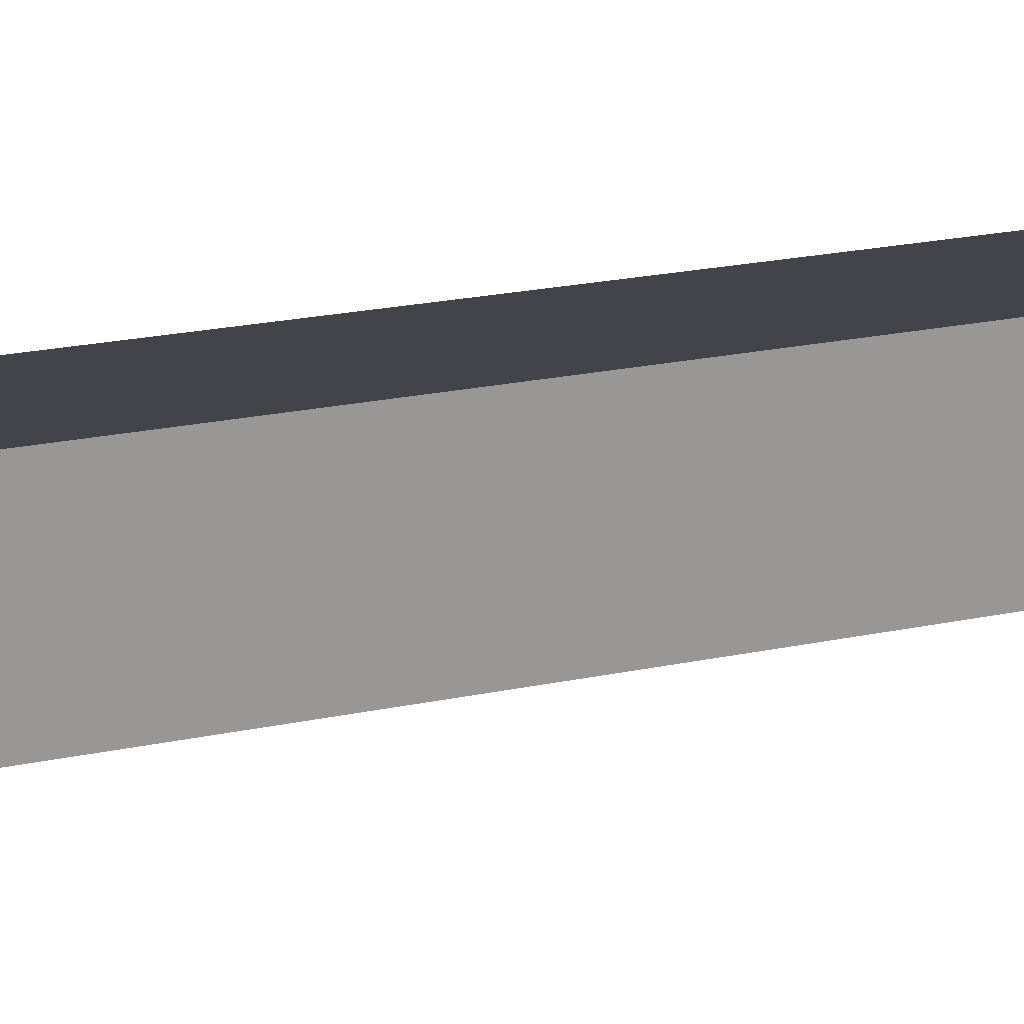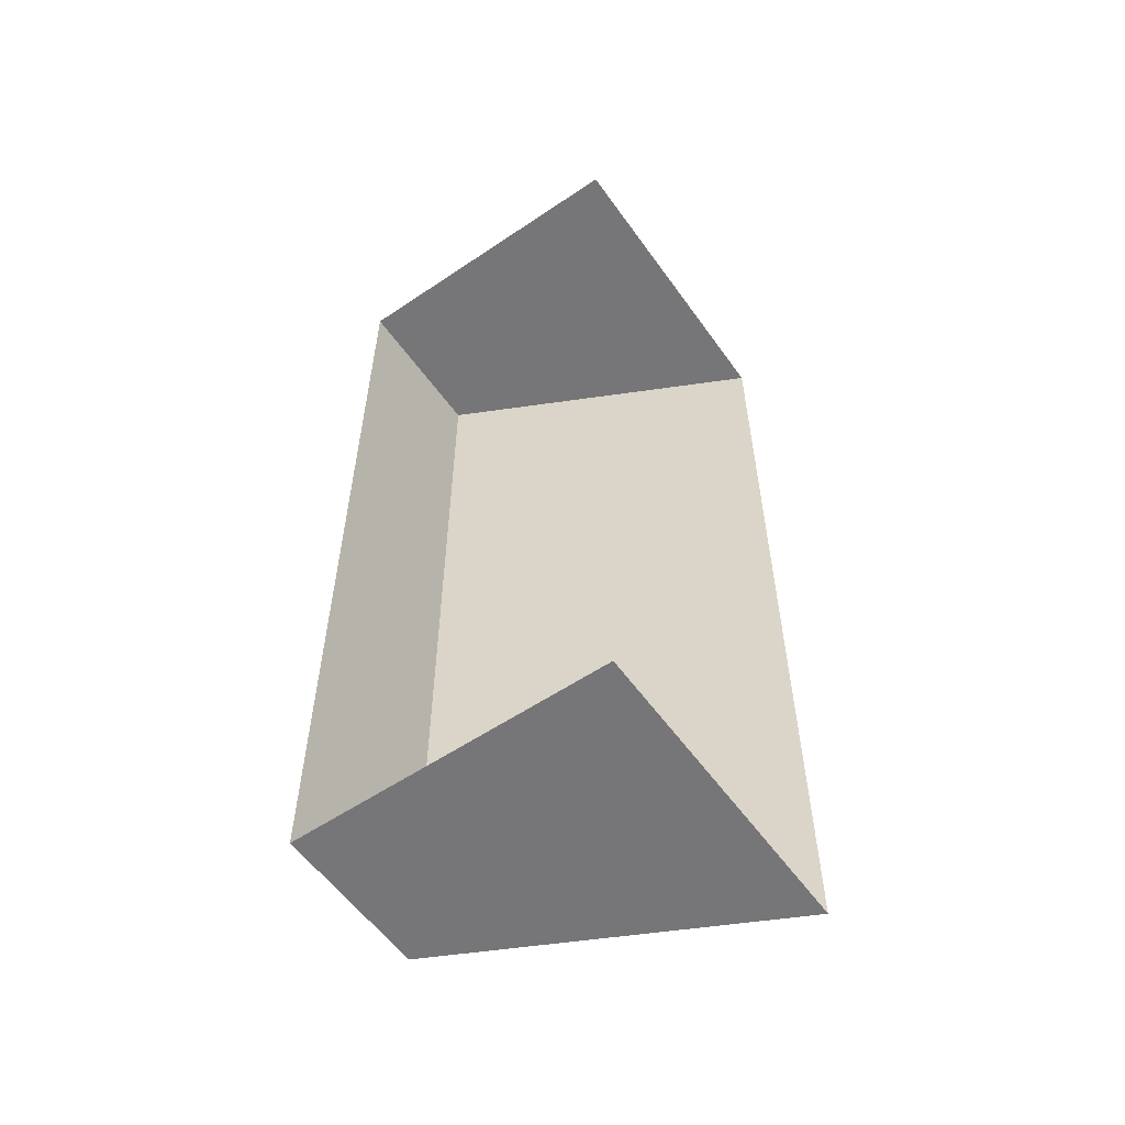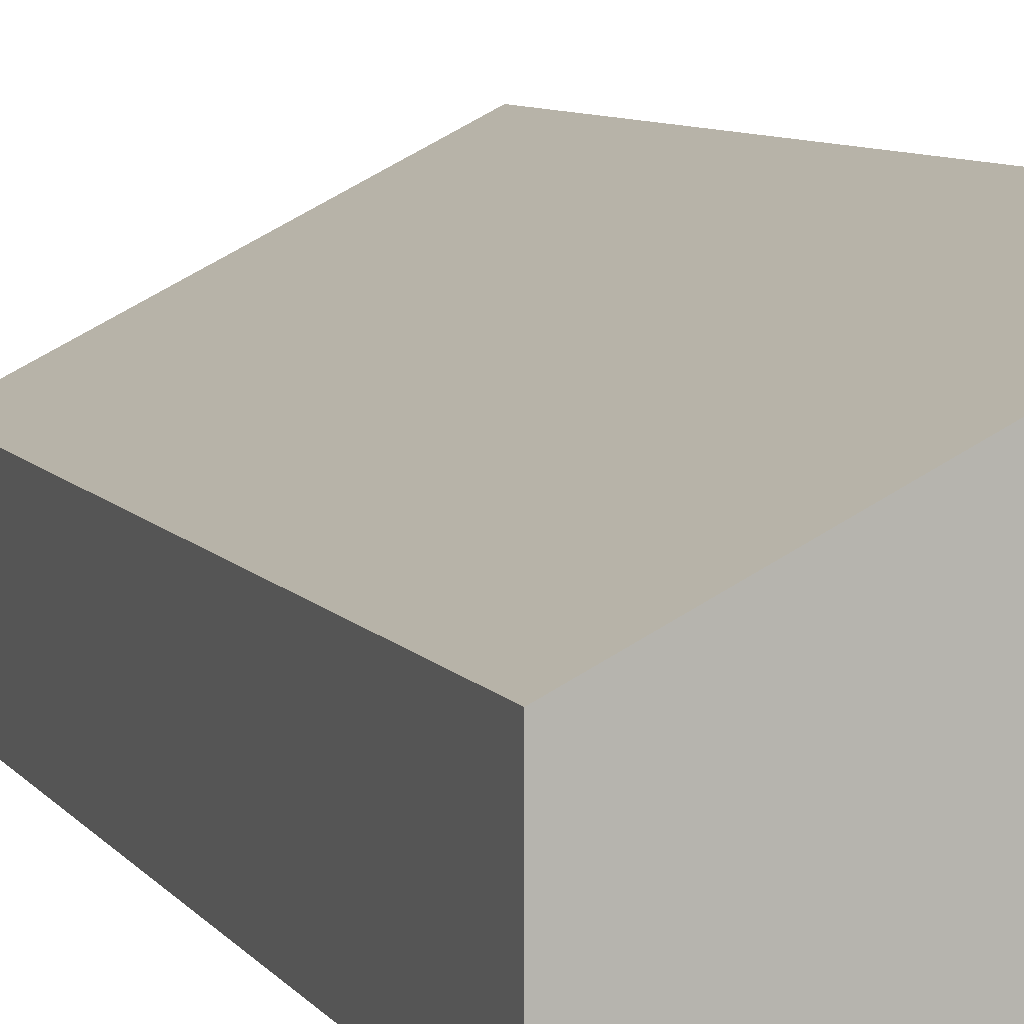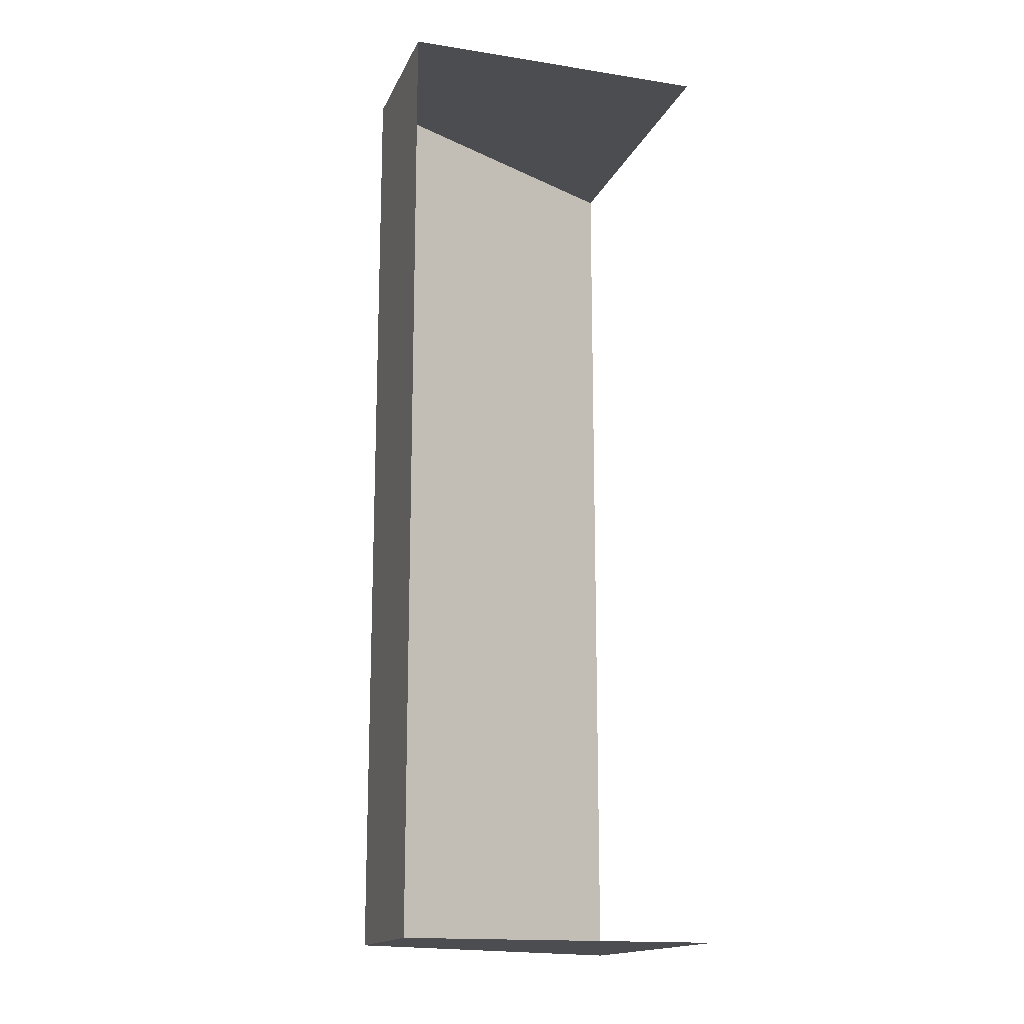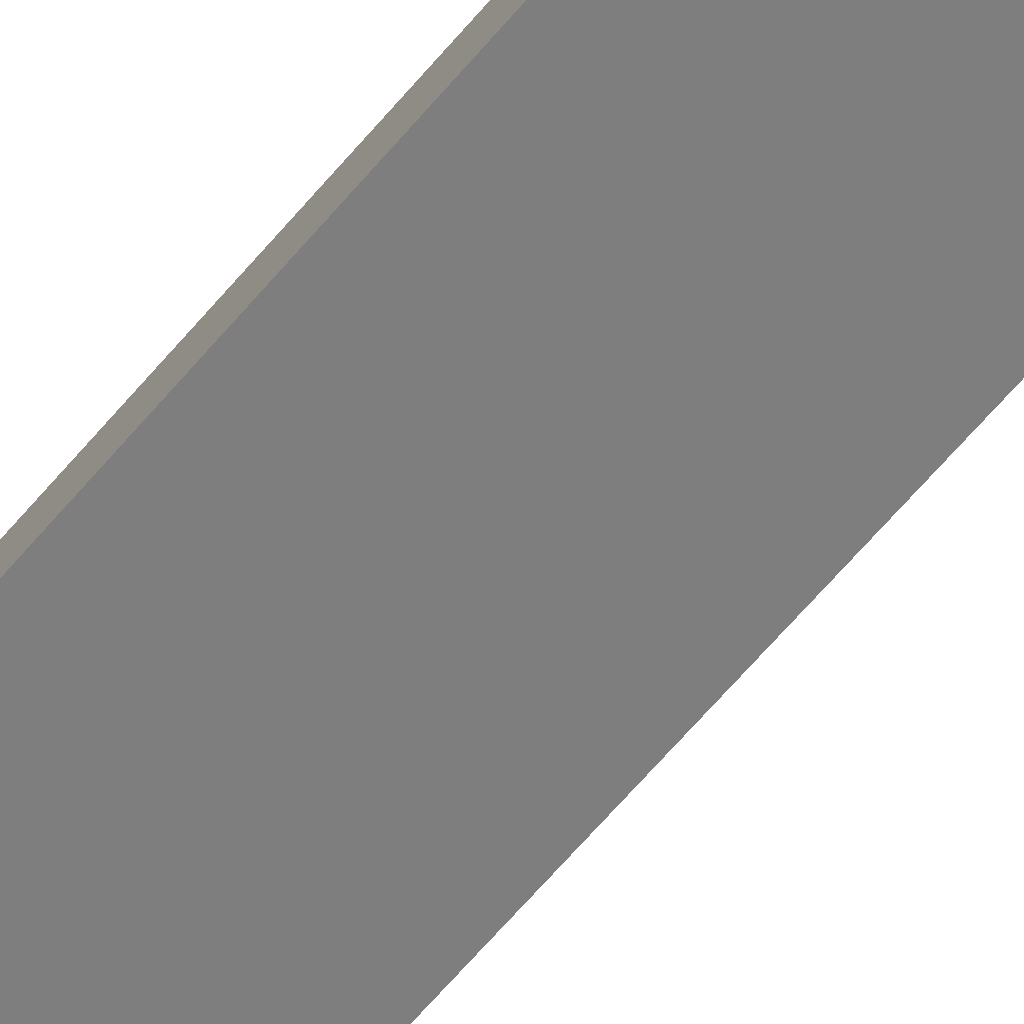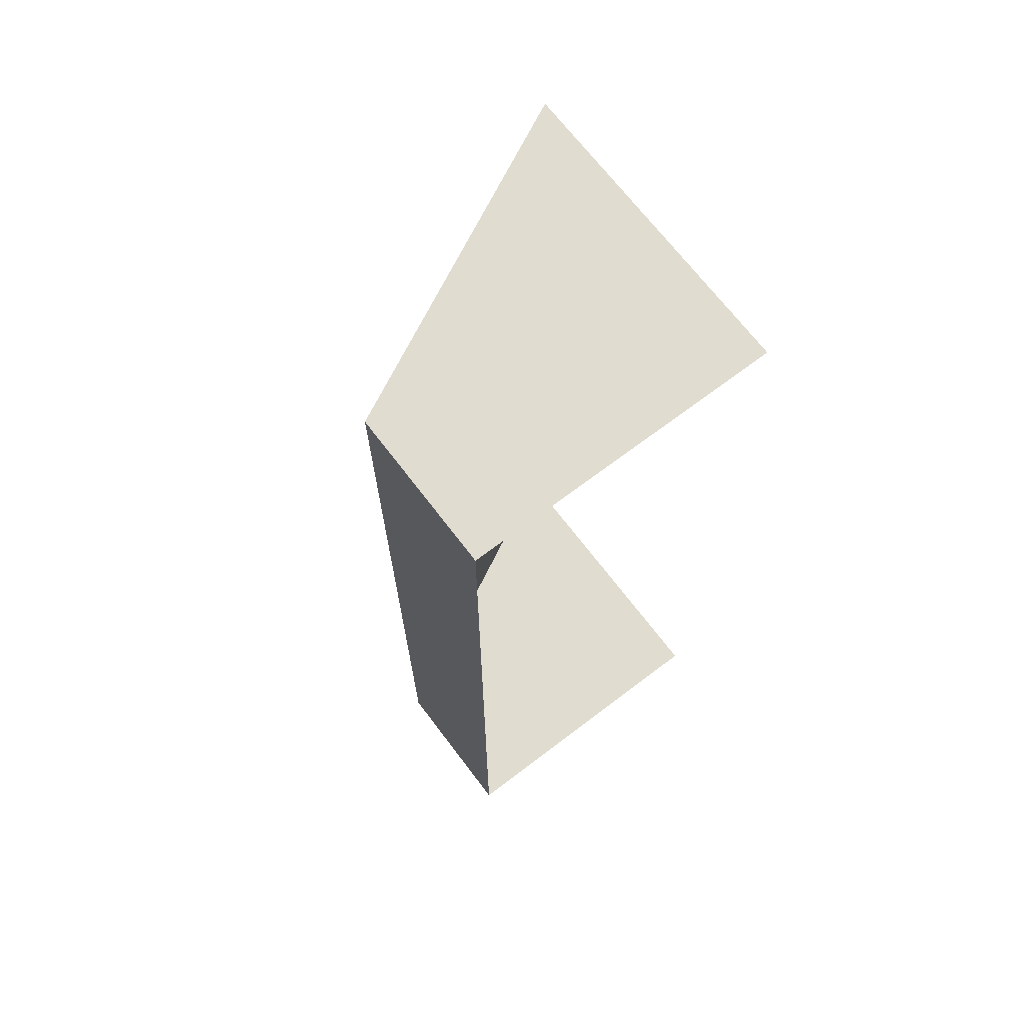
<metadata>
{"format":"obj","ext":"obj","renderer":"f3d","projection":"perspective","resolution":1024,"background":"white","views":[{"elev":21.2,"azim":68.9,"up":"+Y"},{"elev":-56.9,"azim":35.1,"up":"+Z"},{"elev":7.4,"azim":-18.9,"up":"+Y"},{"elev":-16.1,"azim":-17.9,"up":"+Z"},{"elev":-77.7,"azim":-42.3,"up":"+Y"},{"elev":69.4,"azim":-37.2,"up":"+Z"}]}
</metadata>
<code>
g FruitBox
v -1 0.499 1.5
v -1 0.499 -1.5
v 1.526e-05 1 -1.5
v 1.526e-05 1 1.5
v -1 -9.185e-17 1.5
v -1 0.499 1.5
v 1.526e-05 1 1.5
v 1.526e-05 -9.185e-17 1.5
v 1.526e-05 9.185e-17 -1.5
v 1.526e-05 1 -1.5
v -1 0.499 -1.5
v -1 9.185e-17 -1.5
v -1 9.185e-17 -1.5
v -1 0.499 -1.5
v -1 0.499 1.5
v -1 -9.185e-17 1.5
g FruitBox_0
f 3 2 1
f 4 3 1
f 7 6 5
f 8 7 5
f 11 10 9
f 12 11 9
f 15 14 13
f 16 15 13

</code>
